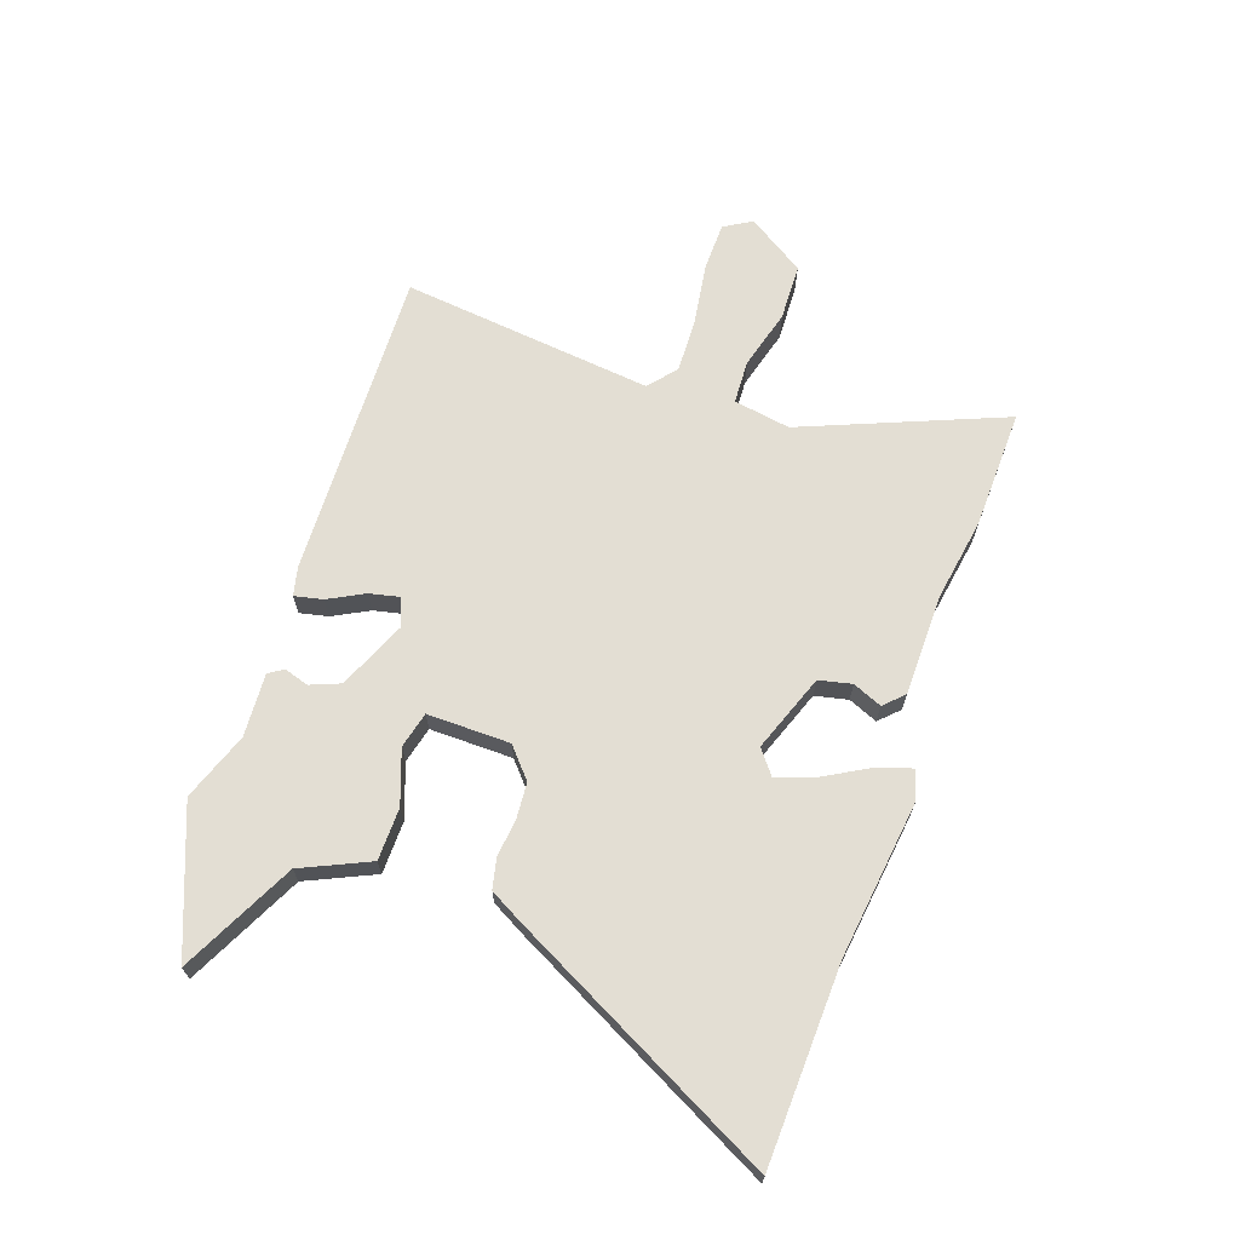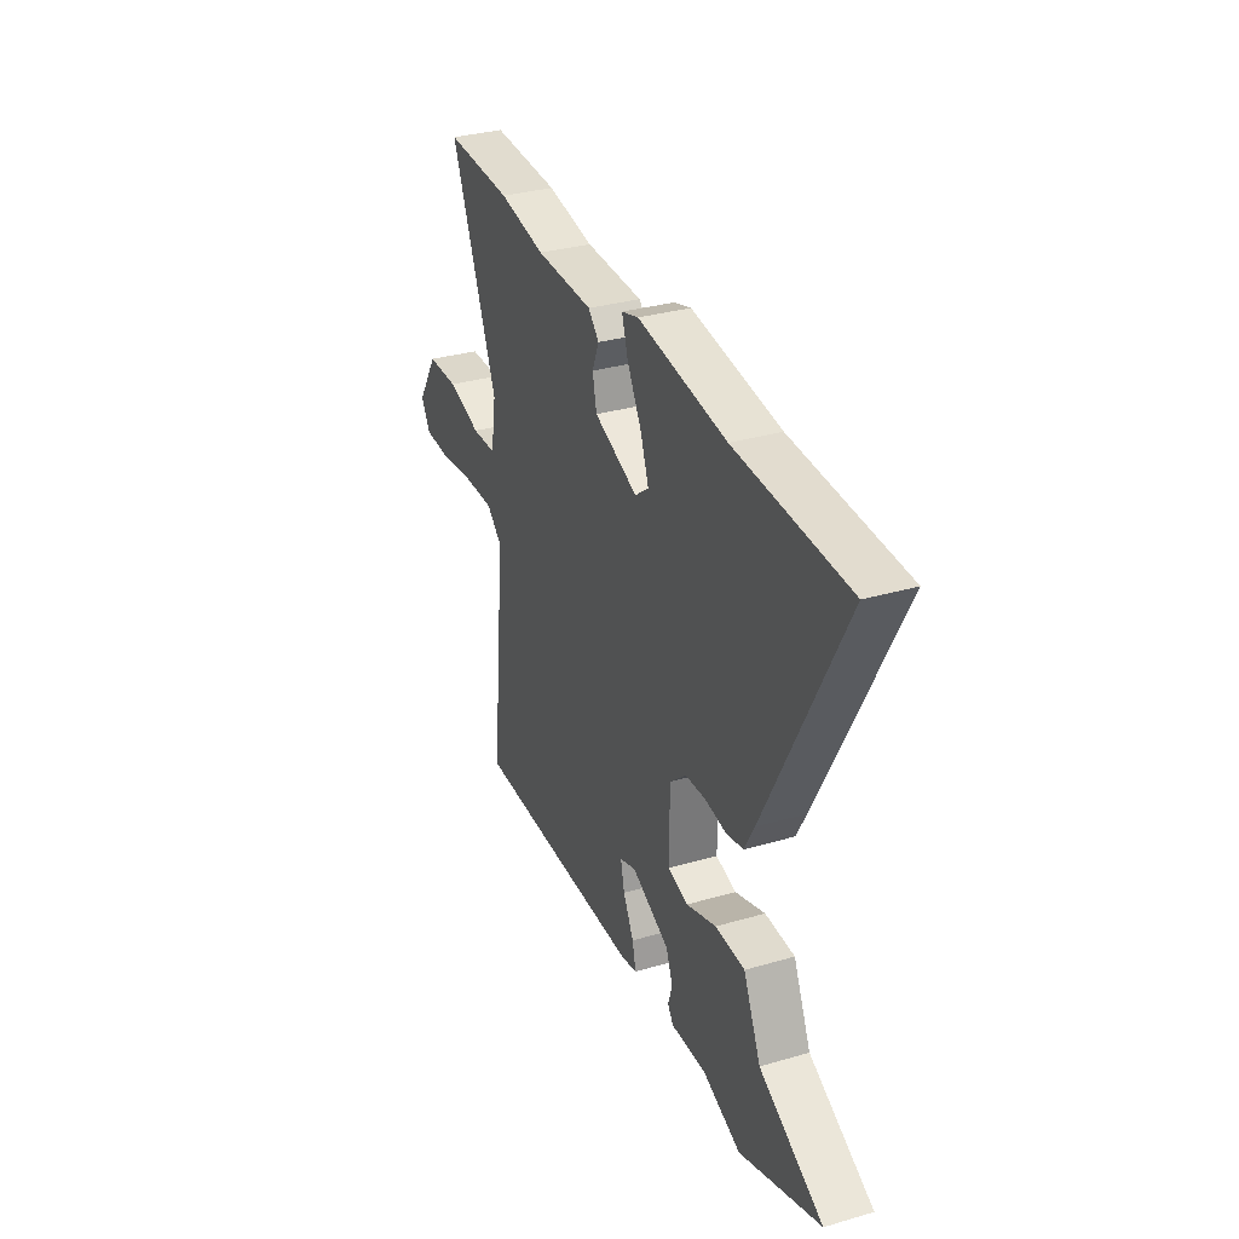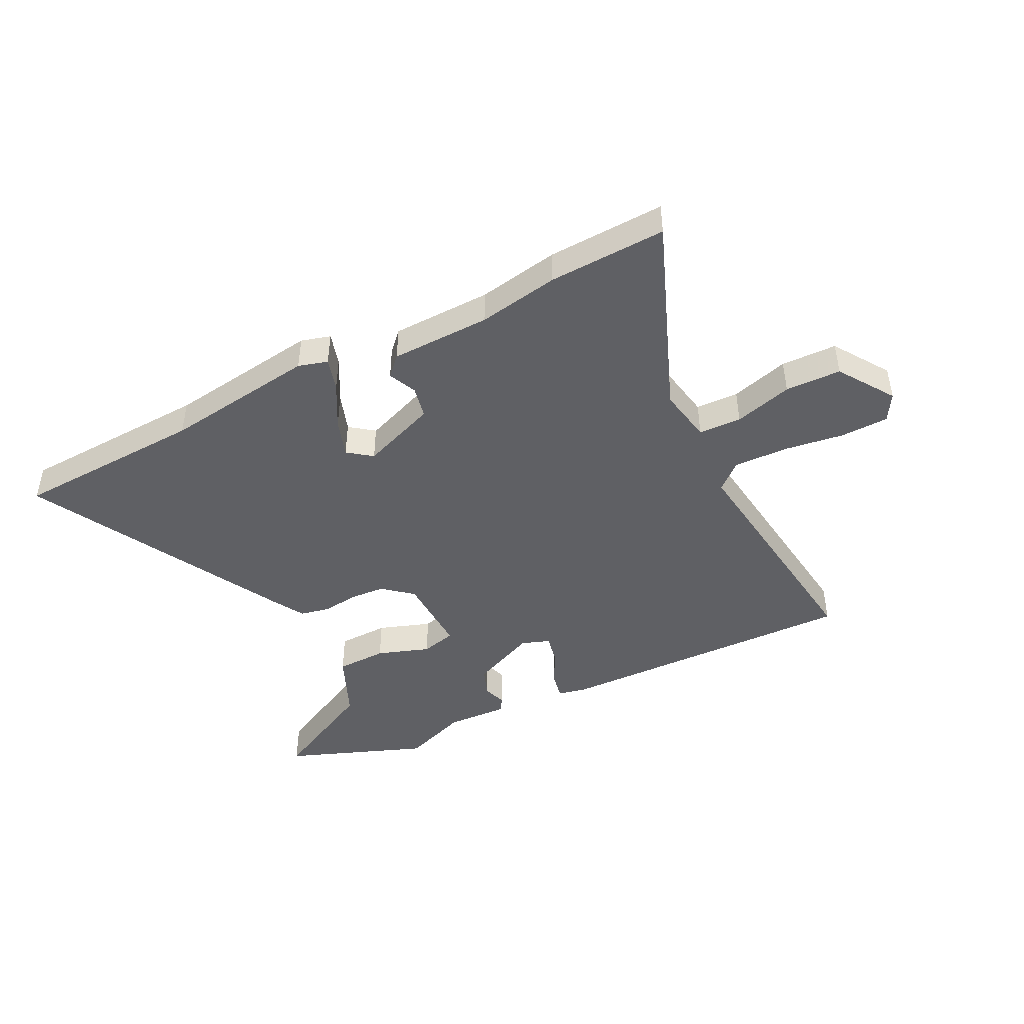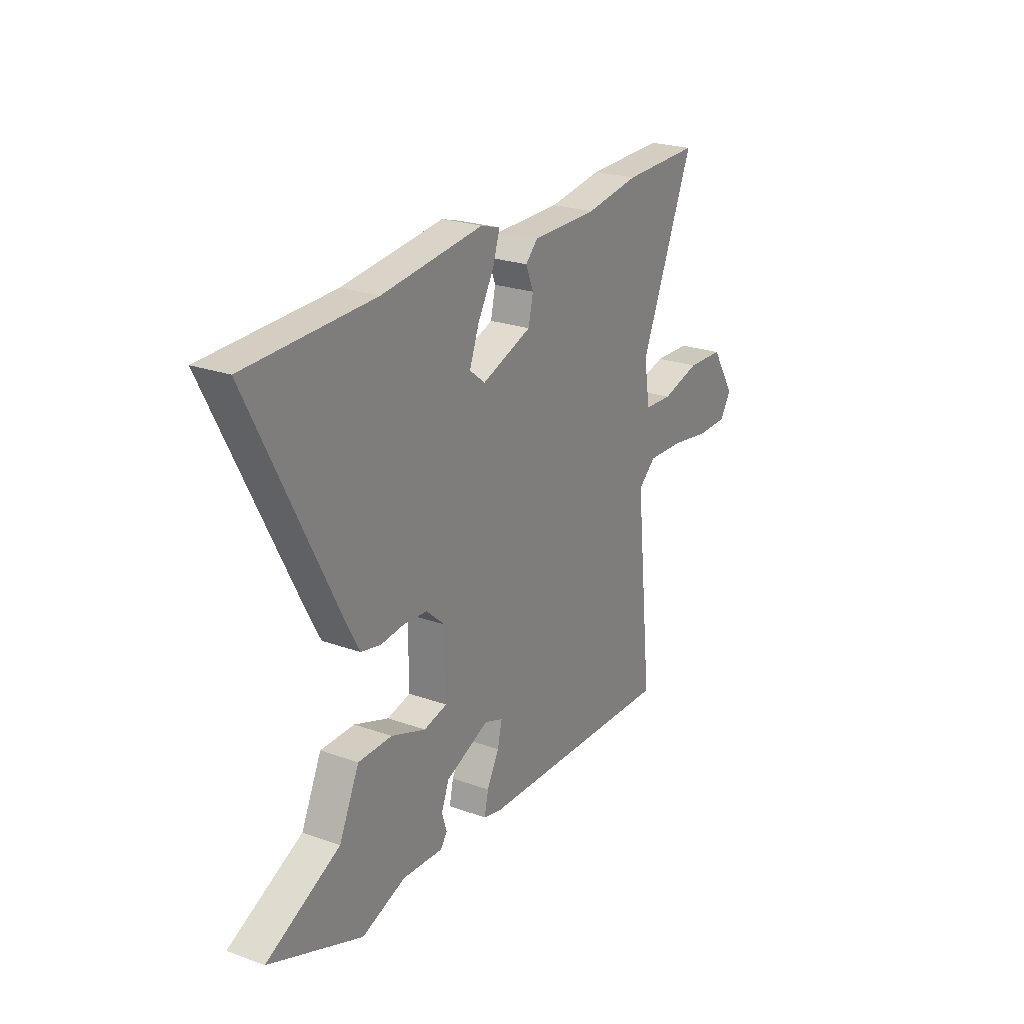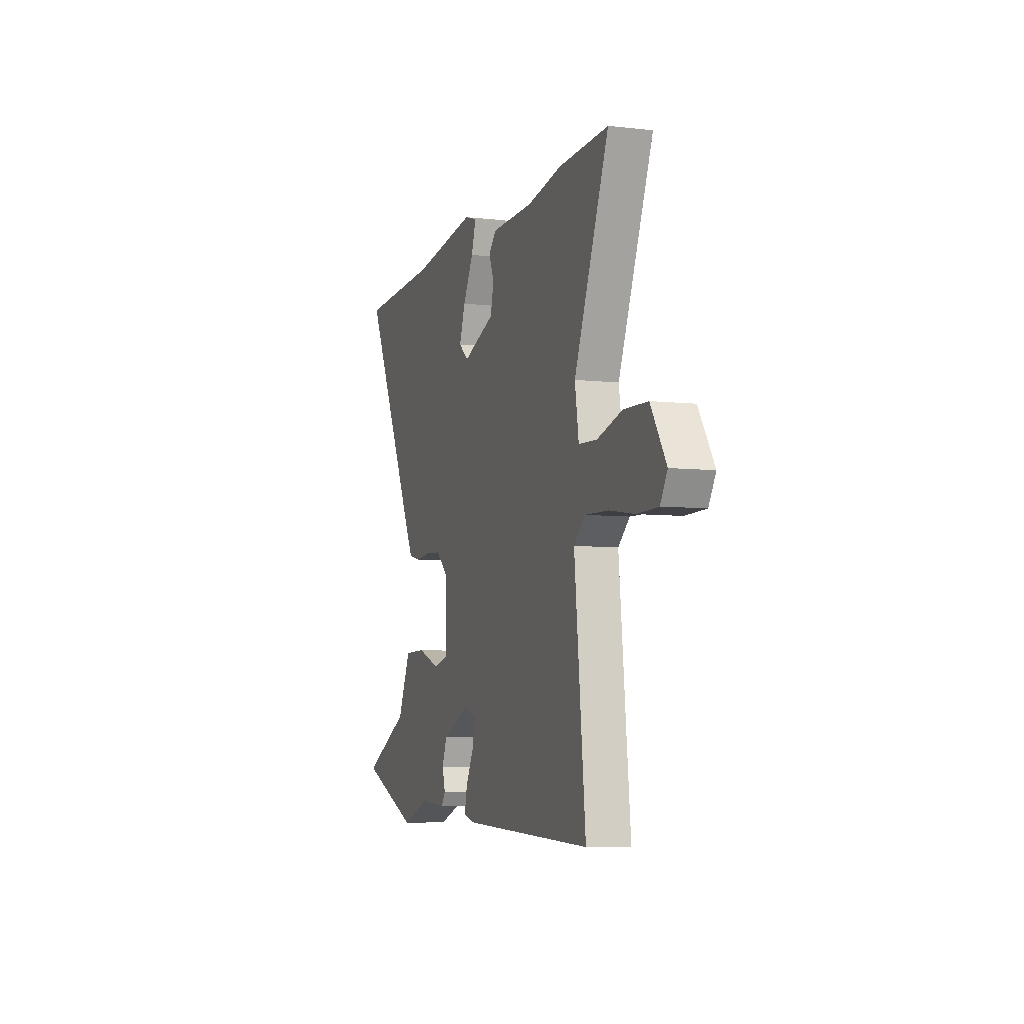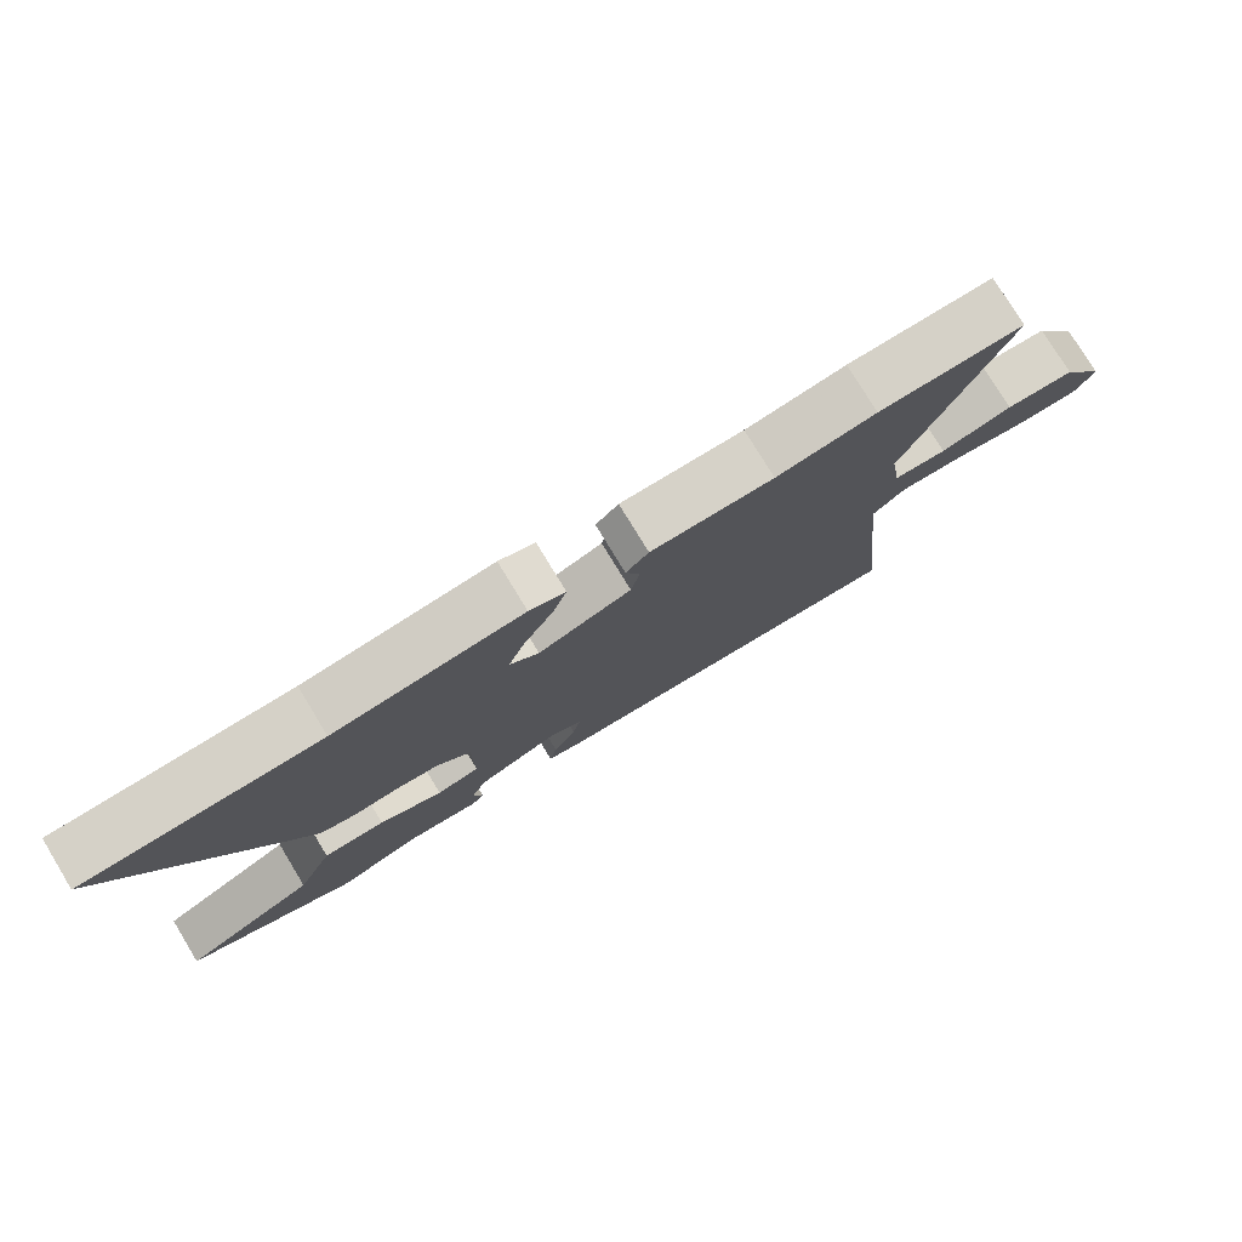
<metadata>
{"format":"obj","ext":"obj","renderer":"f3d","projection":"perspective","resolution":1024,"background":"white","views":[{"elev":67.3,"azim":-70.5,"up":"+Y"},{"elev":32.9,"azim":-111.8,"up":"+Z"},{"elev":-44.8,"azim":27.8,"up":"+Y"},{"elev":23.9,"azim":-59.2,"up":"+Z"},{"elev":-6.6,"azim":71.7,"up":"+Z"},{"elev":77.5,"azim":-31.3,"up":"+Z"}]}
</metadata>
<code>
v 0.407 0.07 0.498
v 0.616 0.07 0.503
v 0.472 0.07 0.155
v 0.488 0.07 0.056
v 0.564 0.07 0.052
v 0.668 0.07 0.08
v 0.767 0.07 0.076
v 0.831 0.07 -0.024
v 0.802 0.07 -0.072
v 0.717 0.07 -0.073
v 0.61 0.07 -0.056
v 0.514 0.07 -0.052
v 0.466 0.07 -0.093
v 0.512 0.07 -0.532
v -0.031 0.07 -0.511
v -0.081 0.07 -0.499
v -0.07 0.07 -0.45
v -0.037 0.07 -0.388
v -0.025 0.07 -0.336
v -0.075 0.07 -0.317
v -0.193 0.07 -0.367
v -0.214 0.07 -0.419
v -0.201 0.07 -0.462
v -0.218 0.07 -0.487
v -0.328 0.07 -0.48
v -0.446 0.07 -0.522
v -0.695 0.07 -0.422
v -0.498 0.07 -0.325
v -0.444 0.07 -0.208
v -0.353 0.07 -0.207
v -0.26 0.07 -0.241
v -0.197 0.07 -0.226
v -0.198 0.07 -0.082
v -0.249 0.07 -0.037
v -0.312 0.07 -0.032
v -0.376 0.07 -0.039
v -0.429 0.07 -0.027
v -0.46 0.07 0.03
v -0.695 0.07 0.494
v -0.353 0.07 0.504
v -0.08 0.07 0.537
v -0.028 0.07 0.521
v -0.047 0.07 0.462
v -0.091 0.07 0.385
v -0.116 0.07 0.317
v -0.074 0.07 0.284
v 0.061 0.07 0.333
v 0.074 0.07 0.39
v 0.053 0.07 0.441
v 0.086 0.07 0.474
v 0.263 0.07 0.475
v 0.407 0 0.498
v 0.616 0 0.503
v 0.472 0 0.155
v 0.488 0 0.056
v 0.564 0 0.052
v 0.668 0 0.08
v 0.767 0 0.076
v 0.831 0 -0.024
v 0.802 0 -0.072
v 0.717 0 -0.073
v 0.61 0 -0.056
v 0.514 0 -0.052
v 0.466 0 -0.093
v 0.512 0 -0.532
v -0.031 0 -0.511
v -0.081 0 -0.499
v -0.07 0 -0.45
v -0.037 0 -0.388
v -0.025 0 -0.336
v -0.075 0 -0.317
v -0.193 0 -0.367
v -0.214 0 -0.419
v -0.201 0 -0.462
v -0.218 0 -0.487
v -0.328 0 -0.48
v -0.446 0 -0.522
v -0.695 0 -0.422
v -0.498 0 -0.325
v -0.444 0 -0.208
v -0.353 0 -0.207
v -0.26 0 -0.241
v -0.197 0 -0.226
v -0.198 0 -0.082
v -0.249 0 -0.037
v -0.312 0 -0.032
v -0.376 0 -0.039
v -0.429 0 -0.027
v -0.46 0 0.03
v -0.695 0 0.494
v -0.353 0 0.504
v -0.08 0 0.537
v -0.028 0 0.521
v -0.047 0 0.462
v -0.091 0 0.385
v -0.116 0 0.317
v -0.074 0 0.284
v 0.061 0 0.333
v 0.074 0 0.39
v 0.053 0 0.441
v 0.086 0 0.474
v 0.263 0 0.475
f 48 49 50 51
f 47 48 51 1
f 41 42 43 44
f 40 41 44 45
f 39 40 45
f 38 39 45 46
f 35 36 37 38
f 34 35 38 46
f 28 29 30 31
f 28 31 32
f 25 26 27 28
f 25 28 32
f 22 23 24 25
f 21 22 25 32
f 20 21 32 33
f 15 16 17 18
f 13 14 15 18
f 12 13 18 19
f 8 9 10 11
f 8 11 12
f 5 6 7 8
f 4 5 8 12
f 47 1 2 3
f 47 3 4
f 33 34 46 47
f 19 20 33 47
f 4 12 19 47
f 102 101 100 99
f 52 102 99 98
f 95 94 93 92
f 96 95 92 91
f 96 91 90
f 97 96 90 89
f 89 88 87 86
f 97 89 86 85
f 82 81 80 79
f 83 82 79
f 79 78 77 76
f 83 79 76
f 76 75 74 73
f 83 76 73 72
f 84 83 72 71
f 69 68 67 66
f 69 66 65 64
f 70 69 64 63
f 62 61 60 59
f 63 62 59
f 59 58 57 56
f 63 59 56 55
f 54 53 52 98
f 55 54 98
f 98 97 85 84
f 98 84 71 70
f 98 70 63 55
f 1 52 53 2
f 2 53 54 3
f 3 54 55 4
f 4 55 56 5
f 5 56 57 6
f 6 57 58 7
f 7 58 59 8
f 8 59 60 9
f 9 60 61 10
f 10 61 62 11
f 11 62 63 12
f 12 63 64 13
f 13 64 65 14
f 14 65 66 15
f 15 66 67 16
f 16 67 68 17
f 17 68 69 18
f 18 69 70 19
f 19 70 71 20
f 20 71 72 21
f 21 72 73 22
f 22 73 74 23
f 23 74 75 24
f 24 75 76 25
f 25 76 77 26
f 26 77 78 27
f 27 78 79 28
f 28 79 80 29
f 29 80 81 30
f 30 81 82 31
f 31 82 83 32
f 32 83 84 33
f 33 84 85 34
f 34 85 86 35
f 35 86 87 36
f 36 87 88 37
f 37 88 89 38
f 38 89 90 39
f 39 90 91 40
f 40 91 92 41
f 41 92 93 42
f 42 93 94 43
f 43 94 95 44
f 44 95 96 45
f 45 96 97 46
f 46 97 98 47
f 47 98 99 48
f 48 99 100 49
f 49 100 101 50
f 50 101 102 51
f 51 102 52 1

</code>
